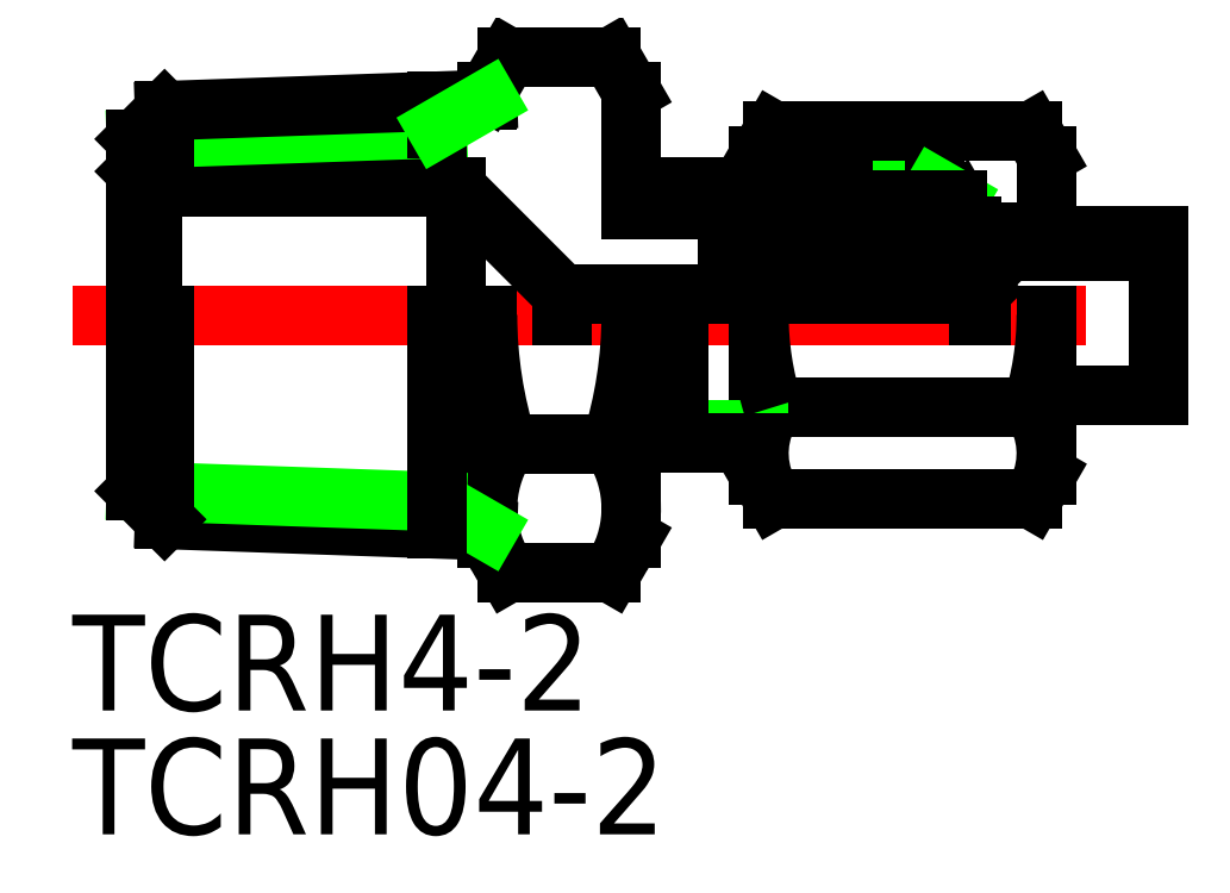
<metadata>
{"format":"dxf","ext":"dxf","renderer":"ezdxf+matplotlib","layout":"modelspace","background":"white","min_lineweight":24,"dpi":150}
</metadata>
<code>
0
SECTION
2
ENTITIES
0
LINE
8
CENTER
10
-2
20
-2e-16
30
0
11
34
21
-2e-16
31
0
0
LINE
8
0
10
15.5
20
7.004
30
0
11
15.5
21
3.304
31
0
0
LINE
8
0
10
0.5
20
4
30
0
11
10
21
4
31
0
0
LINE
8
0
10
0.5
20
4
30
0
11
0.5
21
-2e-16
31
0
0
LINE
8
0
10
0.5
20
4
30
0
11
-1.69e-14
21
4.5
31
0
0
LINE
8
0
10
15.5
20
-6.996
30
0
11
15.5
21
0.004327
31
0
0
LINE
8
0
10
10
20
4
30
0
11
10
21
0
31
0
0
LINE
8
0
10
13.35
20
0.65
30
0
11
13.35
21
1e-16
31
0
0
LINE
8
0
10
11.63
20
8.083
30
0
11
14.88
21
8.083
31
0
0
LINE
8
0
10
11
20
7
30
0
11
11.63
21
8.083
31
0
0
LINE
8
0
10
14.87
20
8.087
30
0
11
15.5
21
7.004
31
0
0
LINE
8
0
10
11
20
0
30
0
11
11
21
-7
31
0
0
TEXT
8
0
10
-2
20
-12.38
30
0
40
3
1
TCRH4-2
0
TEXT
8
0
10
-2
20
-16.26
30
0
40
3
1
TCRH04-2
0
LINE
8
0
10
11
20
7
30
0
11
11
21
6.753
31
0
0
LINE
8
0
10
11
20
-7
30
0
11
11.63
21
-8.083
31
0
0
LINE
8
0
10
11.63
20
-8.083
30
0
11
14.87
21
-8.083
31
0
0
LINE
8
0
10
14.87
20
-8.083
30
0
11
15.5
21
-6.996
31
0
0
LINE
8
0
10
11.63
20
-4.041
30
0
11
14.88
21
-4.041
31
0
0
ARC
8
0
10
24.37
20
-1.16e-14
30
0
40
13.37
50
180
51
197.6
0
ARC
8
0
10
14.58
20
-6.062
30
0
40
3.578
50
145.6
51
205.6
0
ARC
8
0
10
2.125
20
0.004327
30
0
40
13.37
50
342.4
51
5.79e-14
0
ARC
8
0
10
11.92
20
-6.058
30
0
40
3.578
50
334.4
51
34.38
0
LINE
8
0
10
21.8
20
2.304
30
0
11
23.16
21
2.8
31
0
0
LINE
8
0
10
25.01
20
4
30
0
11
22.14
21
4
31
0
0
LINE
8
0
10
22.14
20
4
30
0
11
22.54
21
3.594
31
0
0
LINE
8
0
10
21.8
20
2
30
0
11
32
21
2
31
0
0
LINE
8
0
10
18.5
20
1.25
30
0
11
26.38
21
1.25
31
0
0
LINE
8
0
10
28.05
20
-2.887
30
0
11
19.95
21
-2.887
31
0
0
LINE
8
0
10
28.05
20
-5.774
30
0
11
19.95
21
-5.774
31
0
0
LINE
8
0
10
19.95
20
5.774
30
0
11
28.05
21
5.774
31
0
0
LINE
8
0
10
16.98
20
3.594
30
0
11
22.54
21
3.594
31
0
0
ARC
8
0
10
21.14
20
3.886
30
0
40
1.5
50
270
51
339
0
LINE
8
0
10
26.38
20
0.65
30
0
11
13.35
21
0.65
31
0
0
LINE
8
0
10
18.5
20
2.386
30
0
11
18.5
21
1.25
31
0
0
LINE
8
0
10
21.8
20
2.304
30
0
11
21.8
21
1.25
31
0
0
LINE
8
0
10
21.8
20
1.25
30
0
11
21.8
21
2.304
31
0
0
ARC
8
0
10
22.06
20
-4.33
30
0
40
2.556
50
145.6
51
205.6
0
LINE
8
0
10
19.5
20
-5
30
0
11
19.5
21
0
31
0
0
LINE
8
0
10
19.95
20
-5.774
30
0
11
19.5
21
-5
31
0
0
LINE
8
0
10
16.98
20
-3.594
30
0
11
19.5
21
-3.594
31
0
0
LINE
8
0
10
16.98
20
-4
30
0
11
19.5
21
-4
31
0
0
LINE
8
0
10
16.98
20
-4
30
0
11
16.98
21
4e-16
31
0
0
LINE
8
0
10
15.5
20
-3.3
30
0
11
16.98
21
-3.3
31
0
0
ARC
8
0
10
29.05
20
1.88e-14
30
0
40
9.553
50
180
51
197.6
0
LINE
8
0
10
16.98
20
4
30
0
11
22.14
21
4
31
0
0
LINE
8
0
10
16.98
20
4
30
0
11
16.98
21
3.3
31
0
0
LINE
8
0
10
15.5
20
3.3
30
0
11
16.98
21
3.3
31
0
0
LINE
8
0
10
19.95
20
5.774
30
0
11
19.5
21
5
31
0
0
LINE
8
0
10
19.5
20
4
30
0
11
19.5
21
5
31
0
0
LINE
8
0
10
19.5
20
4.594
30
0
11
20.09
21
4
31
0
0
LINE
8
0
10
18.5
20
2.386
30
0
11
21.18
21
2.386
31
0
0
LINE
8
0
10
32
20
-2.5
30
0
11
32
21
2.5
31
0
0
LINE
8
0
10
28.5
20
-2.5
30
0
11
32
21
-2.5
31
0
0
ARC
8
0
10
25.94
20
-4.33
30
0
40
2.556
50
334.4
51
34.38
0
LINE
8
0
10
28.5
20
-5
30
0
11
28.5
21
0
31
0
0
LINE
8
0
10
28.05
20
-5.774
30
0
11
28.5
21
-5
31
0
0
LINE
8
0
10
26.48
20
1.15
30
0
11
26.48
21
4e-16
31
0
0
LINE
8
0
10
26.48
20
0.75
30
0
11
26.38
21
0.65
31
0
0
LINE
8
0
10
26.48
20
1.15
30
0
11
26.38
21
1.25
31
0
0
ARC
8
0
10
18.95
20
9e-16
30
0
40
9.553
50
342.4
51
1.342e-13
0
LINE
8
0
10
26.35
20
2.5
30
0
11
32
21
2.5
31
0
0
LINE
8
0
10
26.3
20
2.594
30
0
11
28.3
21
2.594
31
0
0
LINE
8
0
10
25.01
20
2.8
30
0
11
25.01
21
4
31
0
0
LINE
8
0
10
22.54
20
3.594
30
0
11
22.54
21
2.574
31
0
0
LINE
8
0
10
25.72
20
3.594
30
0
11
26.35
21
2.5
31
0
0
LINE
8
0
10
25.01
20
4
30
0
11
25.72
21
3.594
31
0
0
LINE
8
0
10
23.16
20
2.8
30
0
11
26.18
21
2.8
31
0
0
LINE
8
0
10
25.72
20
3.594
30
0
11
22.54
21
3.594
31
0
0
LINE
8
0
10
28.05
20
5.774
30
0
11
28.5
21
5
31
0
0
LINE
8
0
10
28.5
20
2.794
30
0
11
28.3
21
2.594
31
0
0
LINE
8
0
10
28.3
20
2.594
30
0
11
28.3
21
2.5
31
0
0
LINE
8
0
10
28.5
20
2.5
30
0
11
28.5
21
5
31
0
0
LINE
8
0
10
25.72
20
3.594
30
0
11
25.72
21
2.8
31
0
0
LINE
8
0
10
26.38
20
0.65
30
0
11
26.38
21
-2e-16
31
0
0
LINE
8
0
10
10
20
4
30
0
11
13.35
21
0.65
31
0
0
LINE
8
0
10
0.887
20
-6.4
30
0
11
11
21
-6.753
31
0
0
LINE
8
0
10
0
20
-5.513
30
0
11
9.422
21
-5.842
31
0
0
LINE
8
0
10
0
20
5.513
30
0
11
9.422
21
5.842
31
0
0
LINE
8
0
10
0.887
20
6.4
30
0
11
11
21
6.753
31
0
0
LINE
8
0
10
0.887
20
-6.4
30
0
11
0.887
21
-2e-16
31
0
0
LINE
8
0
10
0
20
5.513
30
0
11
-1.42e-14
21
-5.513
31
0
0
LINE
8
0
10
0
20
-5.513
30
0
11
0.887
21
-6.4
31
0
0
LINE
8
0
10
0
20
5.513
30
0
11
0.887
21
6.4
31
0
0
LINE
8
0
10
9.422
20
6.698
30
0
11
9.422
21
5.842
31
0
0
LINE
8
0
10
9.422
20
-5.842
30
0
11
11
21
-6.753
31
0
0
LINE
8
0
10
9.422
20
5.842
30
0
11
11
21
6.753
31
0
0
LINE
8
0
10
9.422
20
-2e-16
30
0
11
9.422
21
-6.698
31
0
0
LINE
8
0
10
0.887
20
5.544
30
0
11
0.887
21
6.4
31
0
0
ENDSEC
0
EOF

</code>
